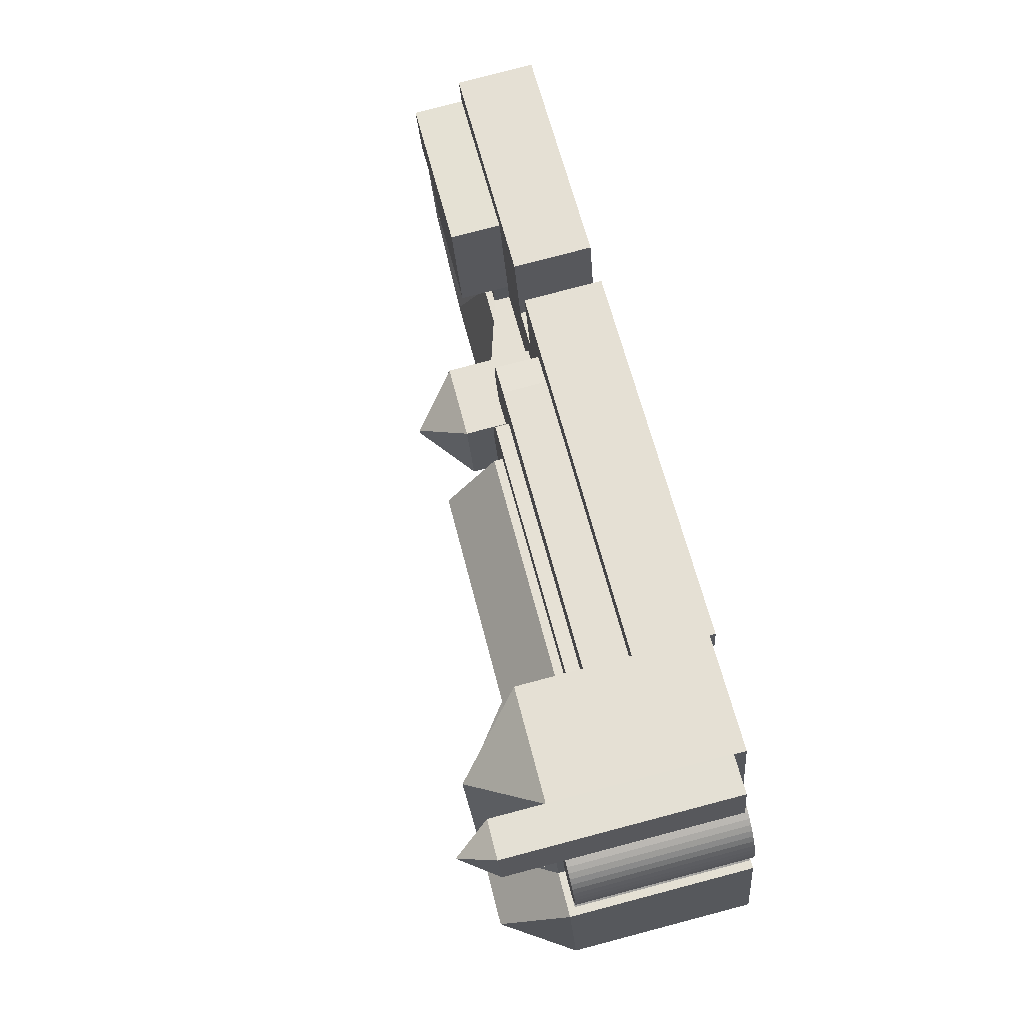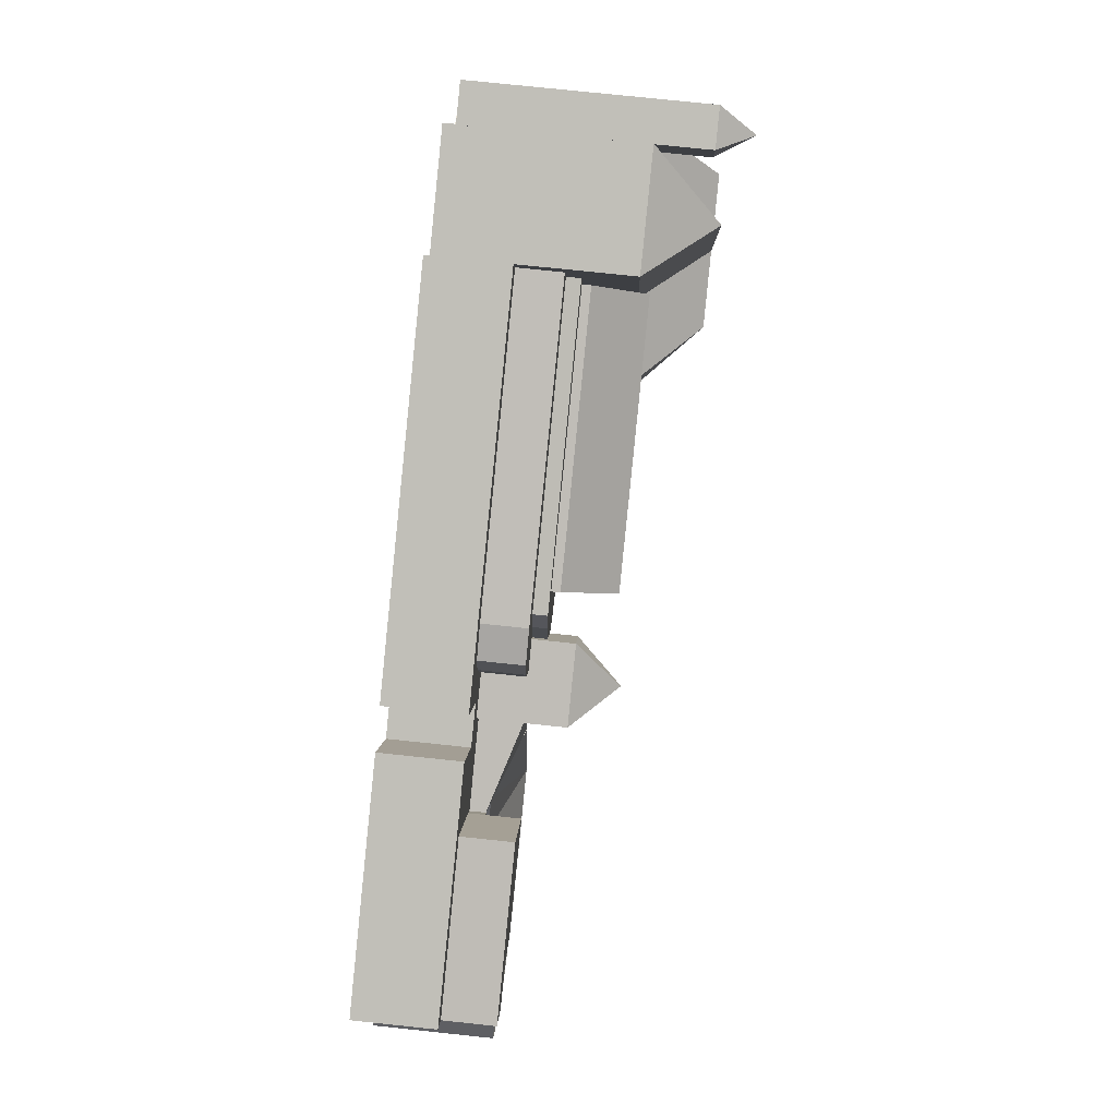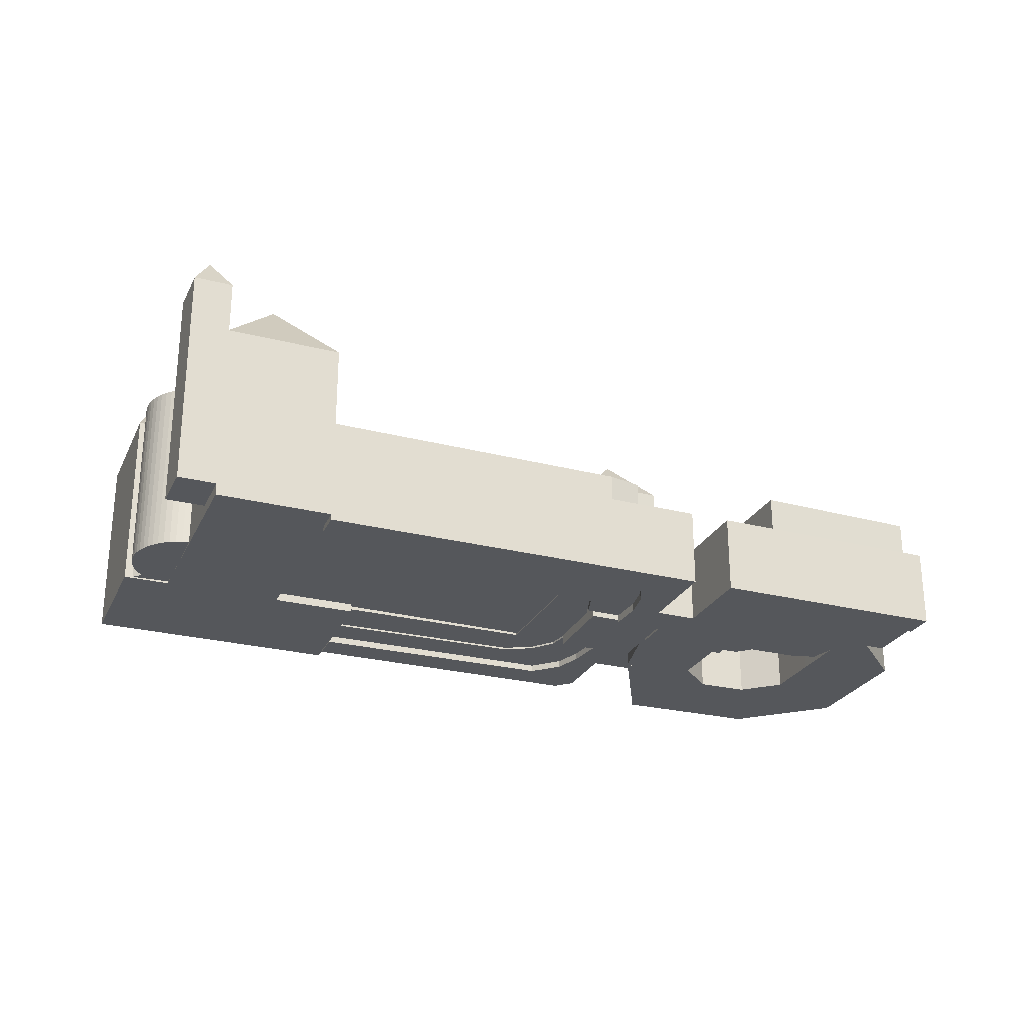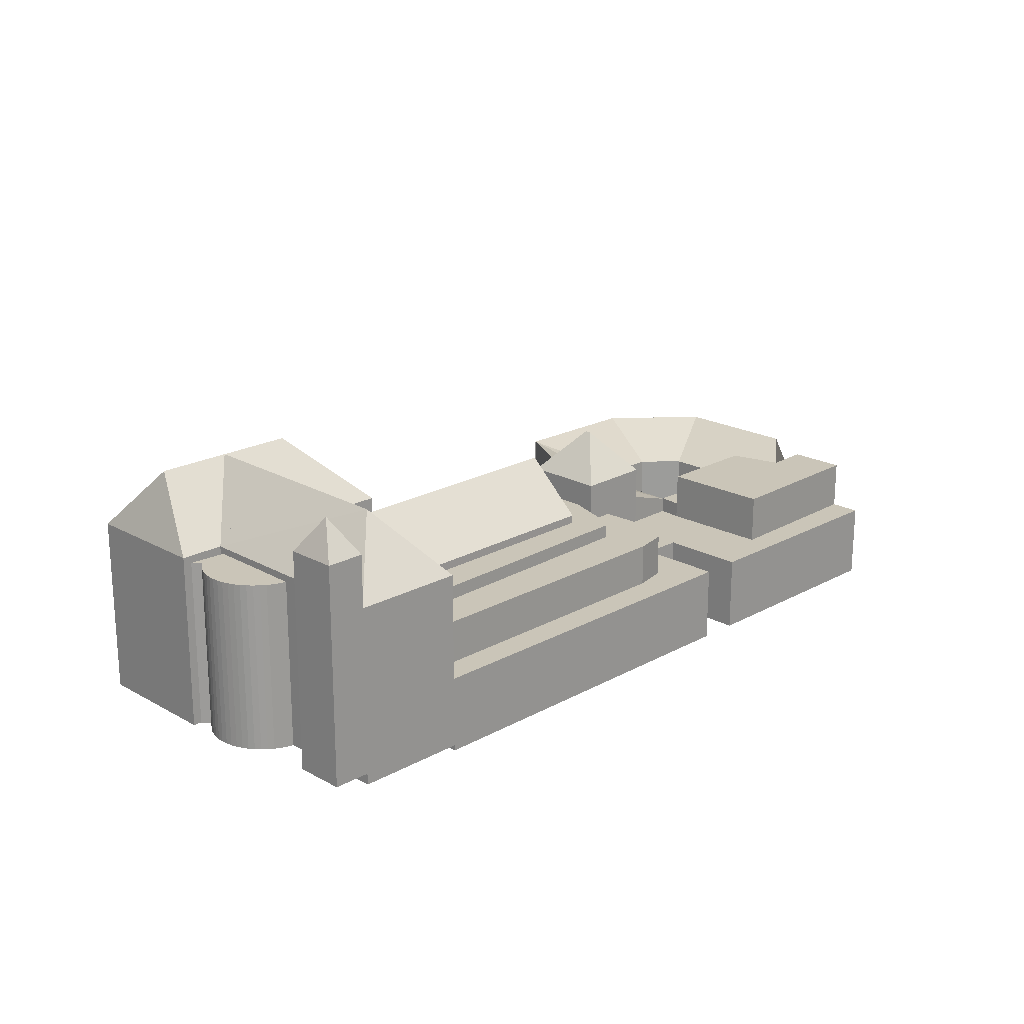
<metadata>
{"format":"obj","ext":"obj","renderer":"f3d","projection":"perspective","resolution":1024,"background":"white","views":[{"elev":79.8,"azim":-104.7,"up":"+Z"},{"elev":76.7,"azim":96.0,"up":"+Z"},{"elev":-26.4,"azim":-5.1,"up":"+Y"},{"elev":20.3,"azim":-28.4,"up":"+Y"}]}
</metadata>
<code>
v  57.98 9.34 -23.77
v  64.68 12.18 -32.97
v  55.25 9.34 -32.67
v  59.94 12.18 -24.41
v  55.13 9.406 -28.38
v  53.06 9.406 -28.71
v  44.66 9.406 -25.17
v  47.84 9.406 -27.15
v  46.28 9.406 -28.03
v  44.18 9.406 -27.45
v  49.37 9.34 -40.43
v  60.85 12.18 -45.54
v  50.89 12.18 -50.38
v  53.6 9.34 -38.37
v  44.39 9.34 -39.05
v  50.88 12.18 -50.35
v  37.14 12.18 -46.5
v  49.37 9.34 -40.45
v  41.96 9.344 -34.91
v  37.18 12.18 -46.45
v  34.8 12.18 -33.89
v  44.45 9.344 -39
v  44.18 9.344 -27.45
v  34.74 12.18 -33.88
v  35.33 12.18 -24.67
v  41.95 9.344 -34.9
v  35.31 7.789 -24.67
v  44.66 7.789 -25.17
v  44.18 7.789 -27.45
v  48.03 7.789 -14.36
v  31.69 7.789 -19.68
v  39.56 7.789 -17.99
v  36.32 7.789 -21.16
v  35.64 7.789 -16.82
v  38.13 7.789 -8.504
v  32.82 7.789 -16.53
v  33.19 7.789 -13.53
v  32.85 7.789 -10.84
v  29.83 7.789 -9.186
v  0.7413 7.789 2.733
v  0.0001658 7.789 -0.0002461
v  64.08 7.789 -18.75
v  63.85 7.789 -19.51
v  64.75 7.789 -16.5
v  55.64 7.789 -13.77
v  42.04 7.789 -9.681
v  30.89 7.355 -32.72
v  34.05 7.355 -29.03
v  34.8 7.355 -33.89
v  30.19 7.355 -27.96
v  28.95 7.355 -39.19
v  28.55 7.355 -31.7
v  27.08 7.355 -40.2
v  26.89 7.355 -34.15
v  23.93 7.355 -35.77
v  -0.2134 7.355 -32.03
v  0.6586 7.355 -28.99
v  29.83 12.14 -9.186
v  -1.052 12.14 -3.88
v  0.0002583 12.14 -0.0003835
v  27.64 12.14 -13.5
v  28.26 12.14 -16.19
v  32.85 12.14 -10.84
v  28.3 12.14 -18.61
v  31.69 12.14 -19.68
v  33.19 12.14 -13.53
v  32.82 12.14 -16.53
v  28.55 12.09 -31.7
v  26.58 12.09 -26.95
v  30.19 12.09 -27.96
v  25.65 12.09 -28.91
v  23.41 12.09 -30.51
v  26.89 12.09 -34.15
v  20.43 12.09 -31.14
v  23.93 12.09 -35.77
v  1.565 12.09 -25.83
v  0.6587 12.09 -28.99
v  31.36 20.76 -24.25
v  34.05 16.24 -29.05
v  26.5 16.24 -26.97
v  28.86 16.24 -18.79
v  31.51 20.76 -23.73
v  36.32 16.24 -21.16
v  27.64 13.53 -13.5
v  -2.035 13.53 -7.506
v  -1.052 13.53 -3.88
v  24.84 13.53 -15.97
v  21.35 13.53 -27.28
v  28.26 13.53 -16.19
v  28.3 13.53 -18.61
v  1.565 13.53 -25.83
v  2.76 13.53 -21.67
v  20.43 13.53 -31.14
v  28.35 13.53 -21.31
v  23.41 13.53 -30.51
v  27.16 13.53 -25.75
v  25.65 13.53 -28.91
v  23.14 19.73 -21.49
v  -5.257 14.38 -18.61
v  -3.555 19.73 -13.09
v  21.43 14.38 -27.02
v  24.84 14.38 -15.97
v  -1.853 14.38 -7.563
v  53.55 9.34 -38.32
v  60.87 12.18 -45.57
v  55.26 9.34 -32.68
v  62.17 12.8 -25.13
v  48.03 12.8 -14.36
v  63.85 12.8 -19.51
v  57.98 12.8 -23.77
v  55.13 12.8 -28.38
v  44.66 12.8 -25.17
v  -8.442 18.68 -31.13
v  -5.158 25.33 -25.18
v  -0.53 18.68 -33.5
v  -6.703 25.33 -24.72
v  -12.32 25.33 -23.04
v  -17.94 25.33 -21.36
v  -19.77 18.68 -27.75
v  -17.94 25.33 -21.36
v  -4.964 18.68 -18.31
v  2.949 18.68 -20.67
v  -10.54 25.33 -16.64
v  -10.54 25.33 -16.64
v  -16.12 18.68 -14.97
v  -16.12 18.68 -14.97
v  -6.246 25.33 -1.219
v  -10.12 18.68 5.998
v  0.7415 18.68 2.732
v  -4.964 18.68 -18.31
v  -24.04 18.68 -26.47
v  -19.49 25.33 -20.9
v  -19.77 18.68 -27.75
v  -20.39 18.68 -13.69
v  -15.94 18.01 -14.6
v  -13.93 18.01 -4.789
v  -13.28 18.01 -4.802
v  -14.57 18.01 -4.849
v  -15.2 18.01 -4.982
v  -15.81 18.01 -5.185
v  -16.39 18.01 -5.456
v  -16.94 18.01 -5.792
v  -17.45 18.01 -6.188
v  -17.9 18.01 -6.639
v  -18.31 18.01 -7.139
v  -18.65 18.01 -7.682
v  -18.93 18.01 -8.261
v  -19.15 18.01 -8.868
v  -19.29 18.01 -9.495
v  -19.36 18.01 -10.13
v  -19.36 18.01 -10.78
v  -19.28 18.01 -11.42
v  -18.63 18.01 -13.22
v  -19.61 18.01 -13.75
v  -19.14 18.01 -12.04
v  -18.92 18.01 -12.65
v  -15.18 23.95 2.244
v  -12.62 27.45 4.112
v  -11.5 23.95 1.145
v  -10.06 23.95 5.981
v  -13.73 23.95 7.08
v  -15.2 0.6 -4.981
v  -15.81 0.6 -5.184
v  -14.57 0.6 -4.848
v  -13.93 0.6 -4.788
v  -13.28 0.6 -4.801
v  -15.18 1.72 2.245
v  -13.74 1.72 7.08
v  -11.5 1.72 1.146
v  -10.06 1.72 5.981
v  64.68 0.77 -32.97
v  59.94 0.77 -24.41
v  57.98 0.77 -23.77
v  55.25 0.77 -32.67
v  55.13 0.46 -28.38
v  53.06 0.46 -28.71
v  47.84 0.46 -27.15
v  46.28 0.46 -28.03
v  44.18 0.46 -27.45
v  44.66 0.46 -25.17
v  60.85 0.77 -45.54
v  50.89 0.77 -50.38
v  53.6 0.77 -38.37
v  49.37 0.77 -40.43
v  50.88 0.77 -50.35
v  37.14 0.77 -46.5
v  49.37 0.77 -40.45
v  44.39 0.77 -39.05
v  37.18 0.77 -46.45
v  34.8 0.77 -33.89
v  44.45 0.77 -39
v  41.96 0.77 -34.91
v  34.74 0.77 -33.88
v  35.33 0.77 -24.67
v  41.95 0.77 -34.9
v  44.18 0.77 -27.45
v  44.18 1.681e-15 -27.45
v  44.66 1.541e-15 -25.17
v  35.31 1.51e-15 -24.67
v  36.32 1.296e-15 -21.16
v  31.69 1.205e-15 -19.68
v  32.82 1.012e-15 -16.53
v  33.19 8.287e-16 -13.53
v  32.85 6.635e-16 -10.84
v  29.83 5.624e-16 -9.185
v  0 0 0
v  0.7411 -1.674e-16 2.733
v  38.13 5.207e-16 -8.504
v  35.64 1.03e-15 -16.82
v  39.56 1.102e-15 -17.99
v  42.04 5.928e-16 -9.68
v  55.64 8.429e-16 -13.77
v  64.75 1.011e-15 -16.5
v  64.08 1.148e-15 -18.75
v  63.85 1.195e-15 -19.51
v  48.03 8.791e-16 -14.36
v  34.8 0.41 -33.89
v  30.89 0.41 -32.72
v  28.95 0.41 -39.19
v  27.08 0.41 -40.2
v  -0.2135 0.41 -32.03
v  0.6585 0.41 -28.99
v  23.93 0.41 -35.77
v  26.89 0.41 -34.15
v  28.55 0.41 -31.7
v  30.19 0.41 -27.96
v  34.05 0.41 -29.03
v  29.83 0.78 -9.185
v  1.66e-05 0.78 -2.465e-05
v  32.85 0.78 -10.84
v  33.19 0.78 -13.53
v  32.82 0.78 -16.53
v  31.69 0.78 -19.68
v  28.3 0.78 -18.61
v  28.26 0.78 -16.19
v  27.64 0.78 -13.5
v  -1.052 0.78 -3.88
v  28.55 1.08 -31.7
v  30.19 1.08 -27.96
v  26.89 1.08 -34.15
v  23.93 1.08 -35.77
v  0.6585 1.08 -28.99
v  1.565 1.08 -25.83
v  20.43 1.08 -31.14
v  23.41 1.08 -30.51
v  25.65 1.08 -28.91
v  26.58 1.08 -26.95
v  36.32 0.23 -21.16
v  28.86 0.23 -18.79
v  26.5 0.23 -26.97
v  34.05 0.23 -29.05
v  27.64 1.27 -13.5
v  -1.052 1.27 -3.88
v  28.26 1.27 -16.19
v  28.3 1.27 -18.61
v  28.35 1.27 -21.31
v  27.16 1.27 -25.75
v  25.65 1.27 -28.91
v  23.41 1.27 -30.51
v  20.43 1.27 -31.14
v  1.565 1.27 -25.83
v  2.759 1.27 -21.67
v  21.35 1.27 -27.28
v  24.84 1.27 -15.97
v  -2.035 1.27 -7.506
v  -3.555 1.38 -13.09
v  -1.853 1.38 -7.563
v  -5.257 1.38 -18.61
v  23.14 1.38 -21.49
v  21.43 1.38 -27.02
v  24.84 1.38 -15.97
v  60.87 0.77 -45.56
v  55.26 0.77 -32.67
v  53.55 0.77 -38.32
v  62.17 0.28 -25.13
v  57.98 0.28 -23.77
v  55.13 0.28 -28.38
v  44.66 0.28 -25.17
v  48.03 0.28 -14.36
v  63.85 0.28 -19.51
v  -0.5304 0.56 -33.5
v  -8.443 0.56 -31.13
v  -19.77 0.56 -27.75
v  2.948 0.56 -20.67
v  -4.964 0.56 -18.31
v  0.7411 0.56 2.733
v  -10.12 0.56 5.999
v  -16.12 0.56 -14.97
v  -24.04 0.56 -26.47
v  -20.39 0.56 -13.69
v  -15.94 0.6 -14.6
v  -19.61 0.6 -13.74
v  -18.63 0.6 -13.22
v  -18.92 0.6 -12.65
v  -19.14 0.6 -12.04
v  -19.28 0.6 -11.42
v  -19.36 0.6 -10.78
v  -19.36 0.6 -10.13
v  -19.29 0.6 -9.495
v  -19.15 0.6 -8.868
v  -18.94 0.6 -8.26
v  -18.65 0.6 -7.682
v  -18.31 0.6 -7.139
v  -17.91 0.6 -6.639
v  -17.45 0.6 -6.187
v  -16.94 0.6 -5.791
v  -16.39 0.6 -5.455
g defaultobject
f 1 2 3
f 2 1 4
f 5 6 7
f 8 7 6
f 9 7 8
f 10 7 9
f 11 12 13
f 12 11 14
f 15 16 17
f 16 15 18
f 19 20 21
f 20 19 22
f 23 24 25
f 24 23 26
f 27 28 29
f 28 27 30
f 31 32 33
f 32 31 34
f 34 31 35
f 35 31 36
f 35 36 37
f 35 37 38
f 35 38 39
f 35 39 40
f 40 39 41
f 30 42 43
f 42 30 44
f 44 30 45
f 45 30 46
f 46 30 32
f 32 30 27
f 32 27 33
f 47 48 49
f 48 47 50
f 50 47 51
f 50 51 52
f 52 51 53
f 52 53 54
f 54 53 55
f 55 53 56
f 55 56 57
f 58 59 60
f 59 58 61
f 61 58 62
f 62 58 63
f 62 63 64
f 64 63 65
f 65 63 66
f 65 66 67
f 68 69 70
f 69 68 71
f 71 68 72
f 72 68 73
f 72 73 74
f 74 73 75
f 74 75 76
f 76 75 77
f 78 79 80
f 78 81 82
f 81 78 80
f 78 83 79
f 83 78 82
f 81 83 82
f 84 85 86
f 85 84 87
f 87 84 88
f 88 84 89
f 88 89 90
f 88 91 92
f 91 88 93
f 93 88 90
f 93 90 94
f 93 94 95
f 95 94 96
f 95 96 97
f 98 99 100
f 99 98 101
f 102 100 103
f 100 102 98
f 104 2 105
f 2 104 106
f 107 108 109
f 108 107 110
f 108 110 111
f 108 111 112
f 113 114 115
f 114 113 116
f 116 113 117
f 117 113 118
f 118 113 119
f 118 119 120
f 114 121 122
f 121 114 117
f 117 114 116
f 122 115 114
f 117 123 121
f 123 117 124
f 123 117 125
f 117 123 124
f 117 120 125
f 120 117 118
f 126 127 123
f 127 126 128
f 123 129 130
f 129 123 127
f 128 129 127
f 120 131 132
f 131 120 133
f 126 132 134
f 132 126 120
f 131 134 132
f 135 136 137
f 136 135 138
f 138 135 139
f 139 135 140
f 140 135 141
f 141 135 142
f 142 135 143
f 143 135 144
f 144 135 145
f 145 135 146
f 146 135 147
f 147 135 148
f 148 135 149
f 149 135 150
f 150 135 151
f 151 135 152
f 152 135 153
f 153 135 154
f 152 153 155
f 155 153 156
f 157 158 159
f 158 160 159
f 158 161 160
f 157 161 158
f 162 140 163
f 140 162 139
f 164 139 162
f 139 164 138
f 165 138 164
f 138 165 136
f 166 136 165
f 136 166 137
f 161 167 168
f 167 161 157
f 157 169 167
f 169 157 159
f 169 160 170
f 160 169 159
f 170 161 168
f 161 170 160
f 171 4 172
f 4 171 2
f 172 1 173
f 1 172 4
f 1 174 173
f 174 1 3
f 3 171 174
f 171 3 2
f 6 175 176
f 175 6 5
f 8 176 177
f 176 8 6
f 9 177 178
f 177 9 8
f 10 178 179
f 178 10 9
f 7 179 180
f 179 7 10
f 175 7 180
f 7 175 5
f 13 181 182
f 181 13 12
f 181 14 183
f 14 181 12
f 183 11 184
f 11 183 14
f 11 182 184
f 182 11 13
f 17 185 186
f 185 17 16
f 185 18 187
f 18 185 16
f 187 15 188
f 15 187 18
f 15 186 188
f 186 15 17
f 21 189 190
f 189 21 20
f 189 22 191
f 22 189 20
f 191 19 192
f 19 191 22
f 192 21 190
f 21 192 19
f 25 193 194
f 193 25 24
f 24 195 193
f 195 24 26
f 195 23 196
f 23 195 26
f 196 25 194
f 25 196 23
f 197 28 198
f 28 197 29
f 27 197 199
f 197 27 29
f 33 199 200
f 199 33 27
f 31 200 201
f 200 31 33
f 36 201 202
f 201 36 31
f 37 202 203
f 202 37 36
f 38 203 204
f 203 38 37
f 39 204 205
f 204 39 38
f 41 205 206
f 205 41 39
f 40 206 207
f 206 40 41
f 208 40 207
f 40 208 35
f 209 35 208
f 35 209 34
f 210 34 209
f 34 210 32
f 46 210 211
f 210 46 32
f 212 46 211
f 46 212 45
f 213 45 212
f 45 213 44
f 214 44 213
f 44 214 42
f 215 42 214
f 42 215 43
f 30 215 216
f 215 30 43
f 198 30 216
f 30 198 28
f 47 217 218
f 217 47 49
f 219 47 218
f 47 219 51
f 53 219 220
f 219 53 51
f 56 220 221
f 220 56 53
f 57 221 222
f 221 57 56
f 223 57 222
f 57 223 55
f 224 55 223
f 55 224 54
f 52 224 225
f 224 52 54
f 50 225 226
f 225 50 52
f 227 50 226
f 50 227 48
f 217 48 227
f 48 217 49
f 228 60 229
f 60 228 58
f 230 58 228
f 58 230 63
f 231 63 230
f 63 231 66
f 232 66 231
f 66 232 67
f 233 67 232
f 67 233 65
f 64 233 234
f 233 64 65
f 62 234 235
f 234 62 64
f 61 235 236
f 235 61 62
f 59 236 237
f 236 59 61
f 60 237 229
f 237 60 59
f 238 70 239
f 70 238 68
f 240 68 238
f 68 240 73
f 75 240 241
f 240 75 73
f 77 241 242
f 241 77 75
f 76 242 243
f 242 76 77
f 244 76 243
f 76 244 74
f 245 74 244
f 74 245 72
f 71 245 246
f 245 71 72
f 69 246 247
f 246 69 71
f 239 69 247
f 69 239 70
f 248 81 249
f 81 248 83
f 81 250 249
f 250 81 80
f 80 251 250
f 251 80 79
f 251 83 248
f 83 251 79
f 252 86 253
f 86 252 84
f 254 84 252
f 84 254 89
f 255 89 254
f 89 255 90
f 256 90 255
f 90 256 94
f 257 94 256
f 94 257 96
f 258 96 257
f 96 258 97
f 259 97 258
f 97 259 95
f 93 259 260
f 259 93 95
f 91 260 261
f 260 91 93
f 92 261 262
f 261 92 91
f 263 92 262
f 92 263 88
f 87 263 264
f 263 87 88
f 85 264 265
f 264 85 87
f 86 265 253
f 265 86 85
f 103 266 267
f 266 103 268
f 268 103 99
f 99 103 100
f 101 269 270
f 269 101 271
f 271 101 102
f 102 101 98
f 99 270 268
f 270 99 101
f 271 103 267
f 103 271 102
f 272 2 171
f 2 272 105
f 171 106 273
f 106 171 2
f 106 274 273
f 274 106 104
f 104 272 274
f 272 104 105
f 110 275 276
f 275 110 107
f 277 110 276
f 110 277 111
f 112 277 278
f 277 112 111
f 108 278 279
f 278 108 112
f 280 108 279
f 108 280 109
f 275 109 280
f 109 275 107
f 281 113 115
f 113 281 119
f 119 281 133
f 133 281 282
f 133 282 283
f 281 122 284
f 122 281 115
f 122 285 284
f 285 122 130
f 130 122 121
f 286 128 287
f 128 286 129
f 128 288 287
f 288 128 126
f 285 129 286
f 129 285 130
f 134 289 290
f 289 134 131
f 131 283 289
f 283 131 133
f 288 134 290
f 134 288 126
f 291 137 166
f 137 291 135
f 154 291 292
f 291 154 135
f 293 154 292
f 154 293 153
f 156 293 294
f 293 156 153
f 155 294 295
f 294 155 156
f 152 295 296
f 295 152 155
f 151 296 297
f 296 151 152
f 150 297 298
f 297 150 151
f 149 298 299
f 298 149 150
f 148 299 300
f 299 148 149
f 147 300 301
f 300 147 148
f 146 301 302
f 301 146 147
f 145 302 303
f 302 145 146
f 144 303 304
f 303 144 145
f 143 304 305
f 304 143 144
f 142 305 306
f 305 142 143
f 307 142 306
f 142 307 141
f 163 141 307
f 141 163 140
f 214 216 215
f 216 214 213
f 216 213 212
f 216 212 211
f 198 199 197
f 199 198 216
f 199 216 200
f 200 216 210
f 200 210 201
f 210 216 211
f 210 202 201
f 202 210 209
f 202 209 208
f 202 208 203
f 203 208 204
f 204 208 205
f 205 208 207
f 205 207 206
f 220 219 218
f 227 218 217
f 218 227 226
f 218 226 220
f 220 226 225
f 220 223 221
f 223 220 224
f 224 220 225
f 221 223 222
f 229 230 228
f 230 229 231
f 231 229 236
f 236 229 237
f 236 232 231
f 232 236 235
f 232 235 233
f 233 235 234
f 247 246 239
f 238 241 240
f 241 238 239
f 241 239 245
f 241 245 244
f 241 244 242
f 245 239 246
f 242 244 243
f 250 248 249
f 248 250 251
f 253 254 252
f 254 253 264
f 254 264 255
f 255 264 256
f 264 253 265
f 264 257 256
f 257 264 263
f 257 263 258
f 258 263 259
f 259 263 260
f 260 263 262
f 260 262 261
f 266 271 267
f 271 266 268
f 271 268 269
f 269 268 270
f 273 272 171
f 272 273 274
f 277 279 278
f 279 277 276
f 279 276 280
f 280 276 275
f 287 285 286
f 285 287 288
f 285 288 281
f 281 288 282
f 282 288 290
f 282 290 289
f 282 289 283
f 281 284 285
f 291 293 292
f 293 291 166
f 293 166 294
f 294 166 295
f 295 166 296
f 296 166 297
f 297 166 298
f 298 166 299
f 299 166 300
f 300 166 301
f 301 166 302
f 302 166 303
f 303 166 304
f 304 166 305
f 305 166 306
f 306 166 307
f 307 166 163
f 163 166 162
f 162 166 165
f 162 165 164
f 169 168 167
f 168 169 170
f 172 174 171
f 174 172 173
f 180 176 175
f 176 180 177
f 177 180 178
f 178 180 179
f 183 182 181
f 182 183 184
f 187 186 185
f 186 187 188
f 191 190 189
f 190 191 192
f 193 196 194
f 196 193 195

</code>
